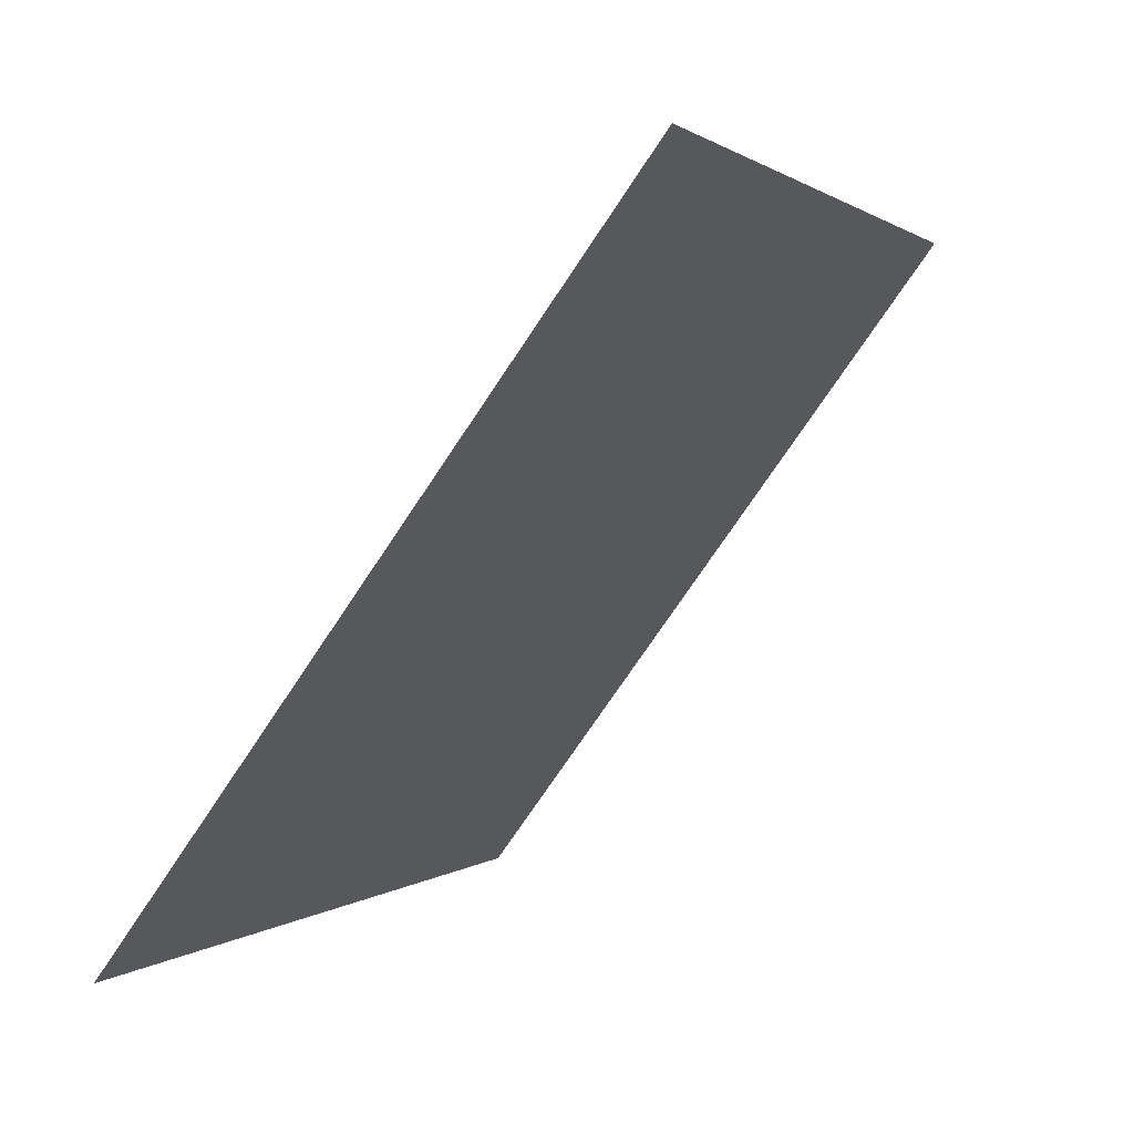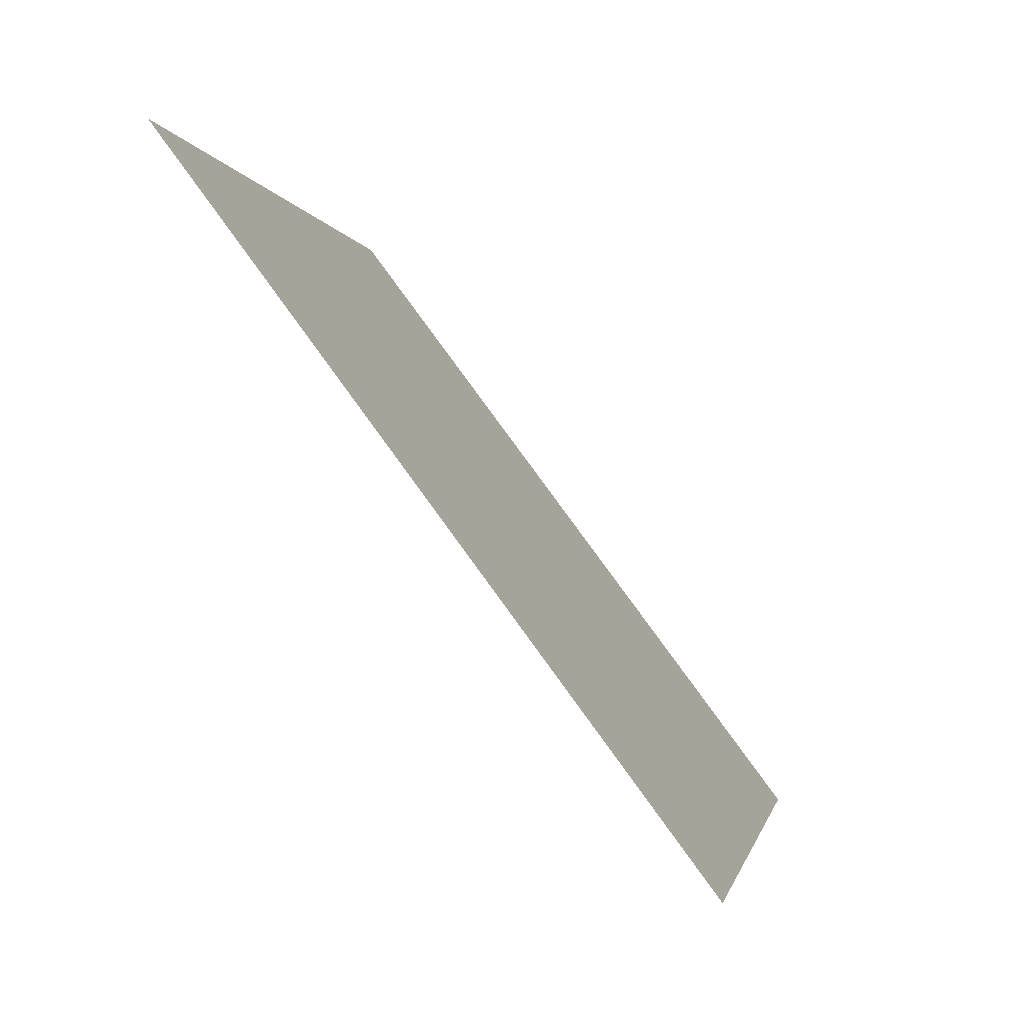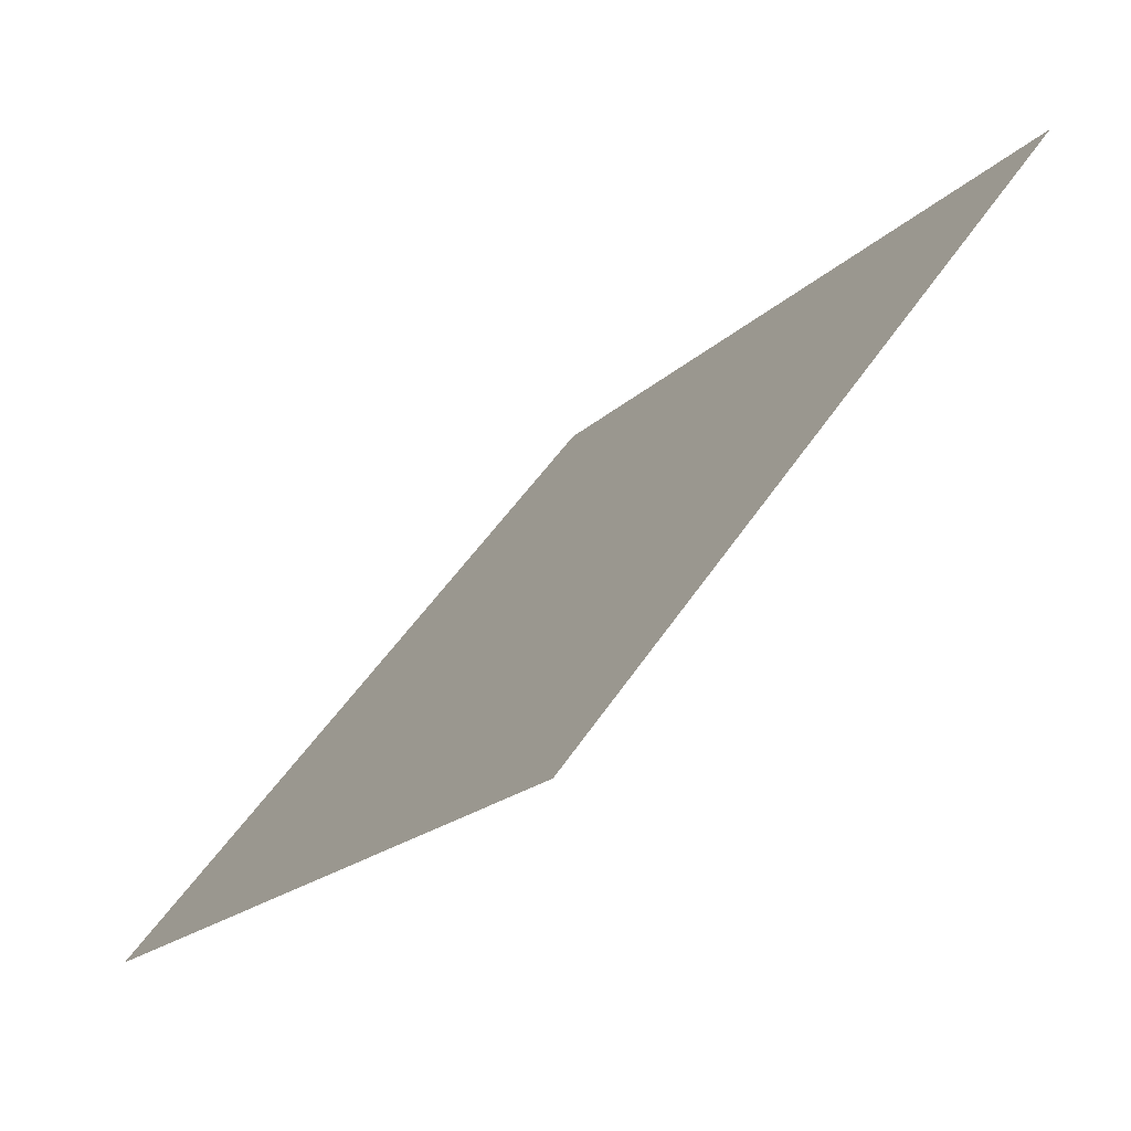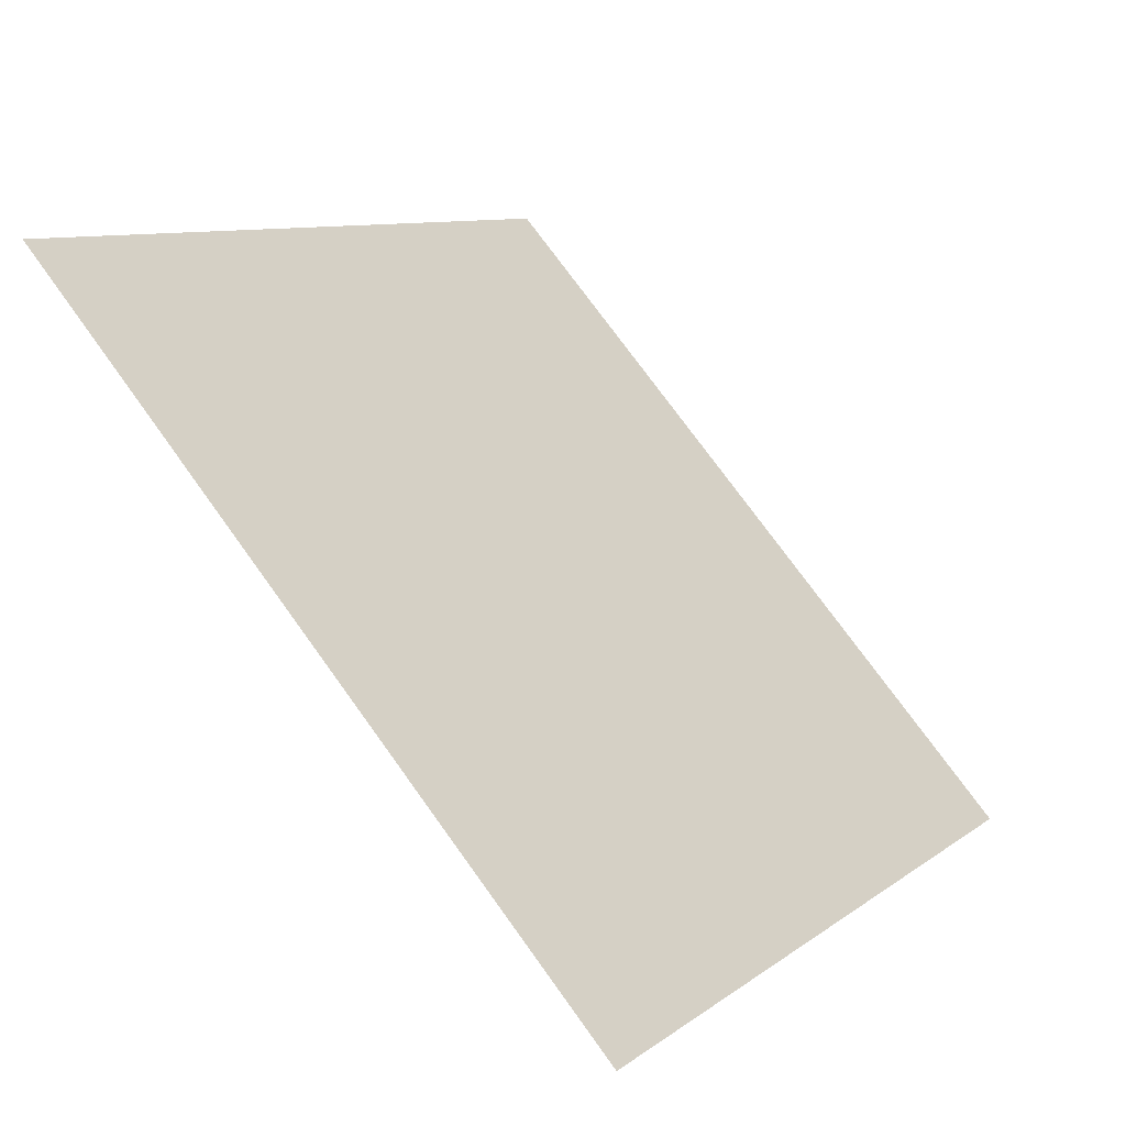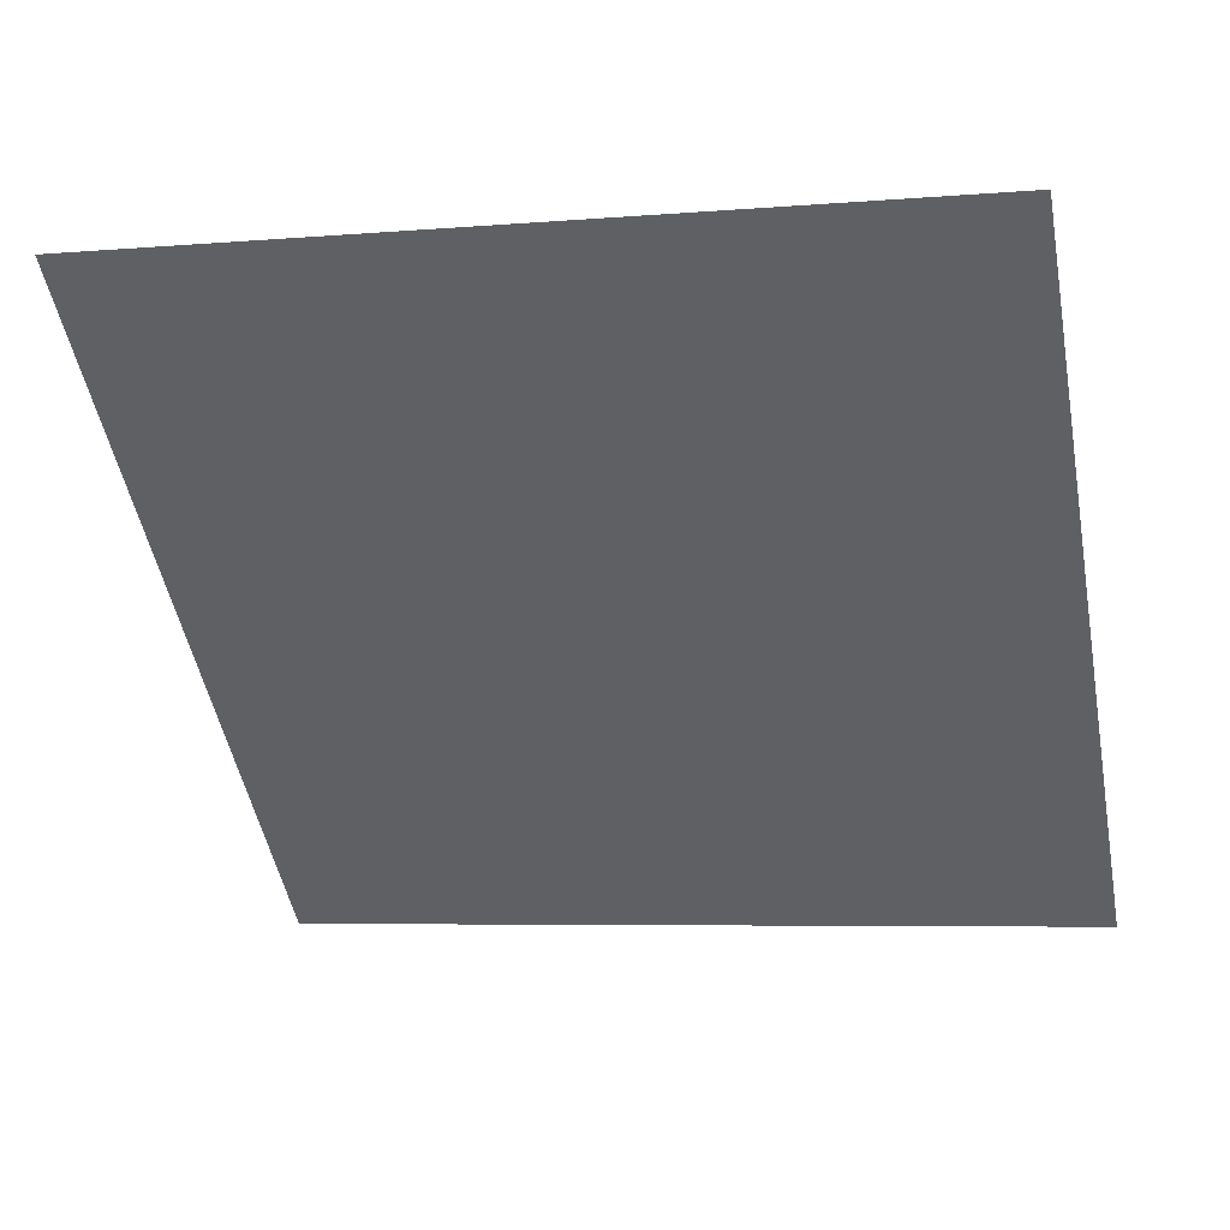
<metadata>
{"format":"obj","ext":"obj","renderer":"f3d","projection":"perspective","resolution":1024,"background":"white","views":[{"elev":0.3,"azim":110.3,"up":"+Z"},{"elev":-0.8,"azim":-81.5,"up":"+Z"},{"elev":48.9,"azim":120.5,"up":"+Z"},{"elev":75.8,"azim":-127.2,"up":"+Z"},{"elev":-11.5,"azim":14.6,"up":"+Y"}]}
</metadata>
<code>
v 0.03449 0.8362 0.5752
v 0.02793 0.8364 0.5752
v 0.02805 0.8403 0.5805
v 0.03461 0.8402 0.5804
f 4 3 2 1

</code>
